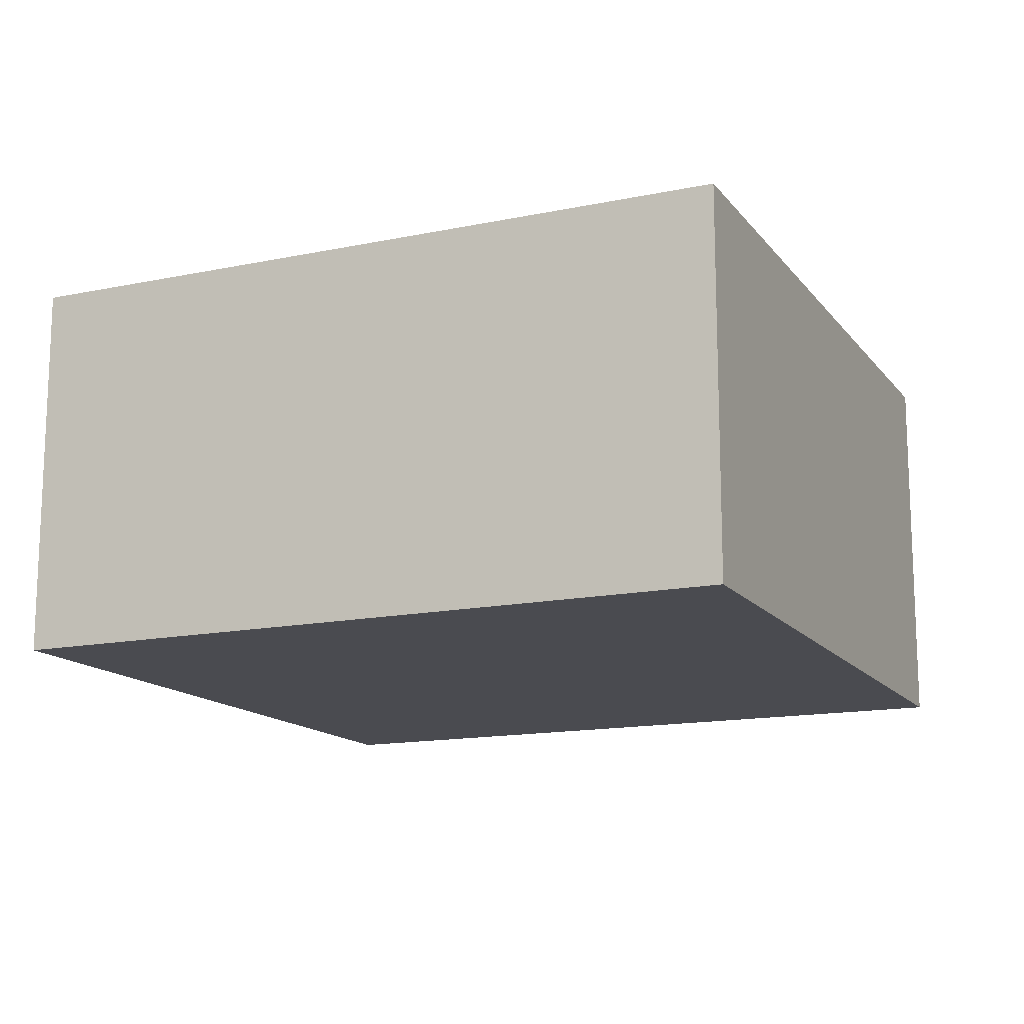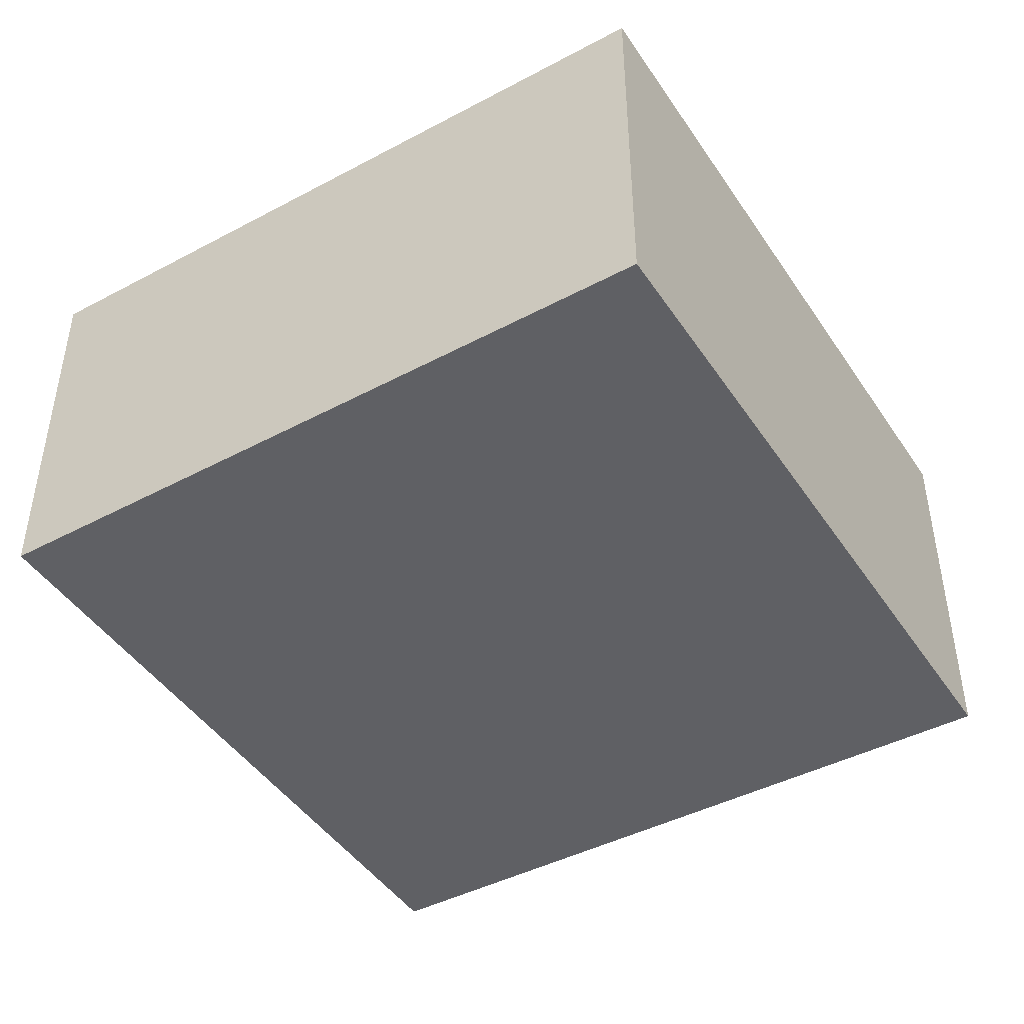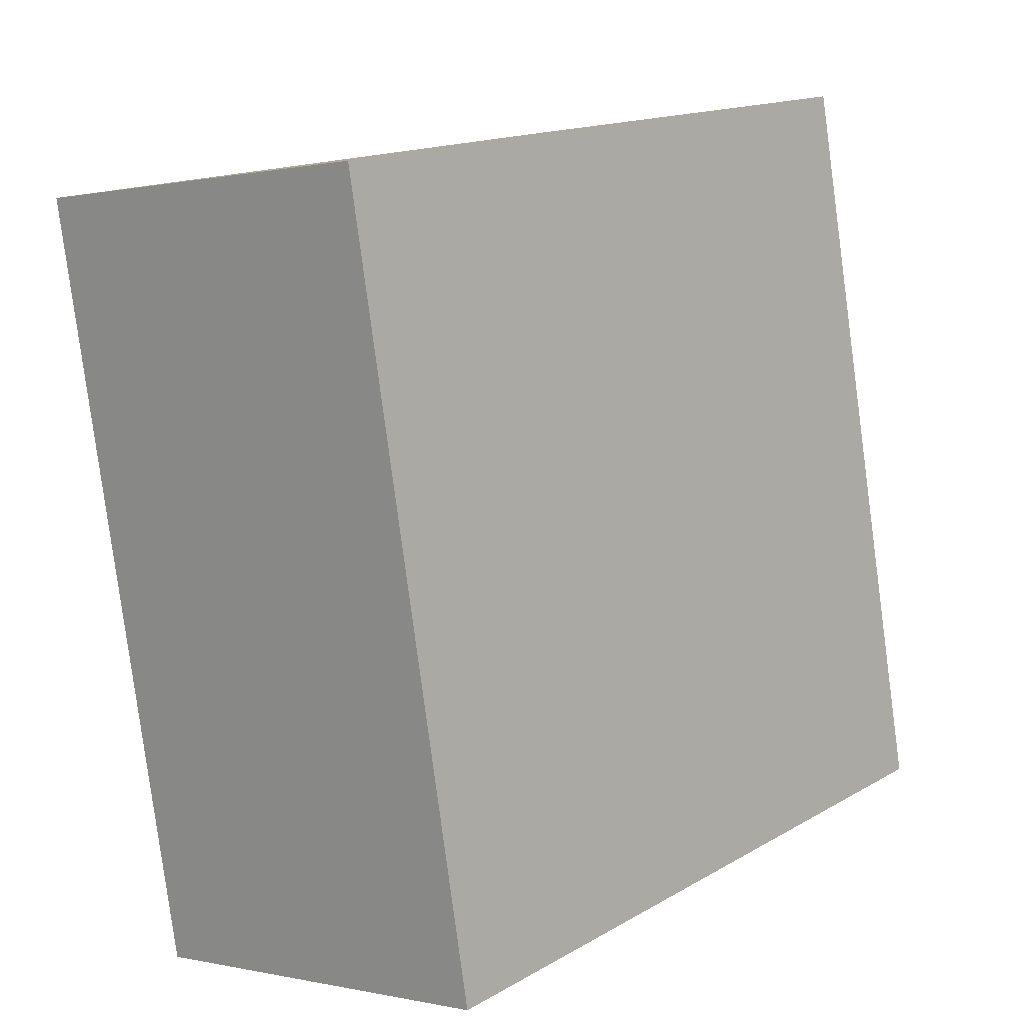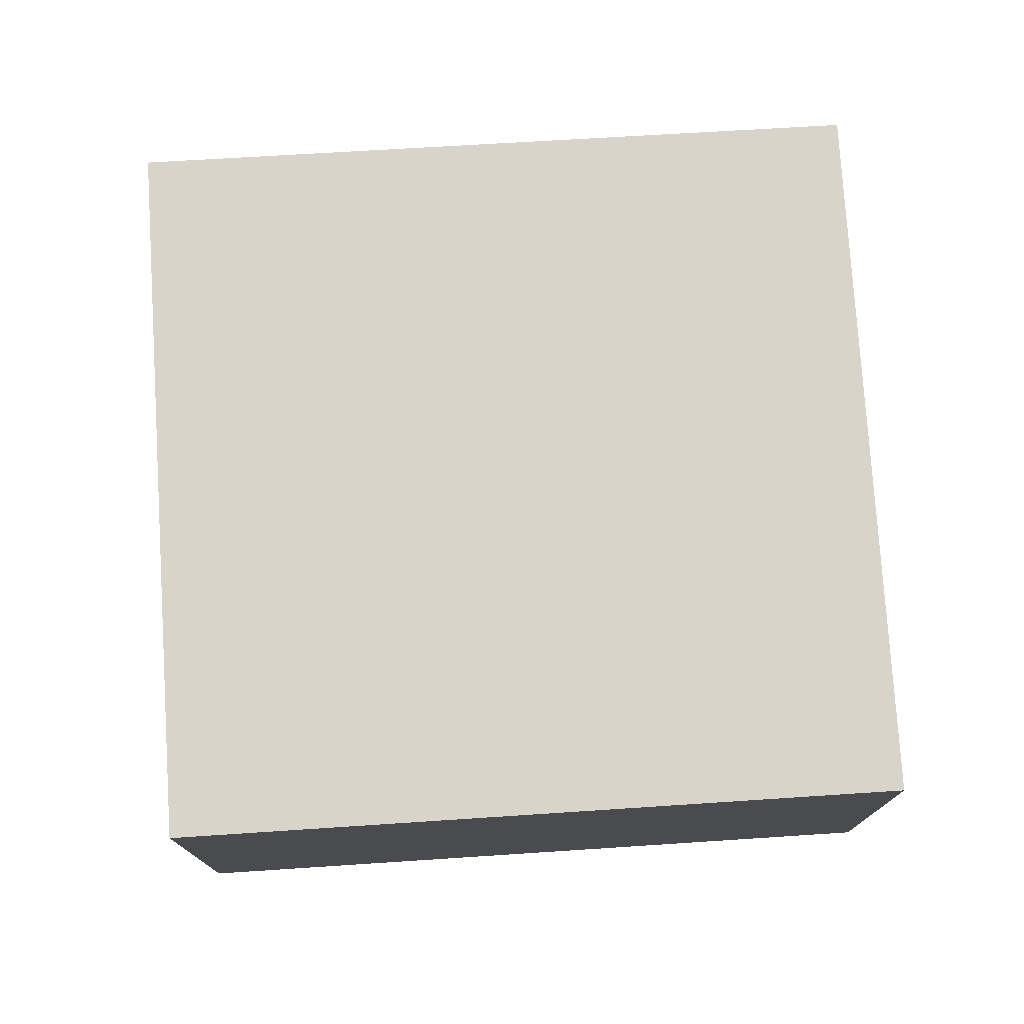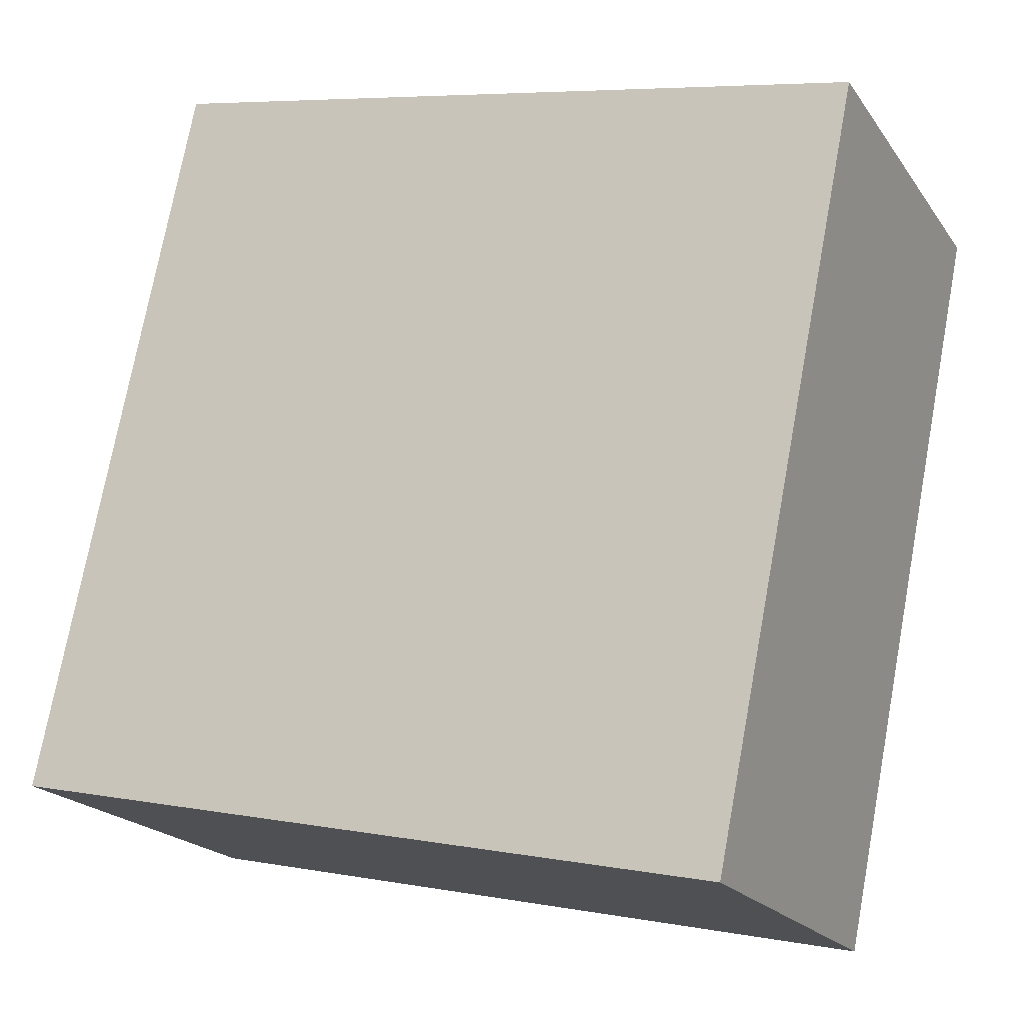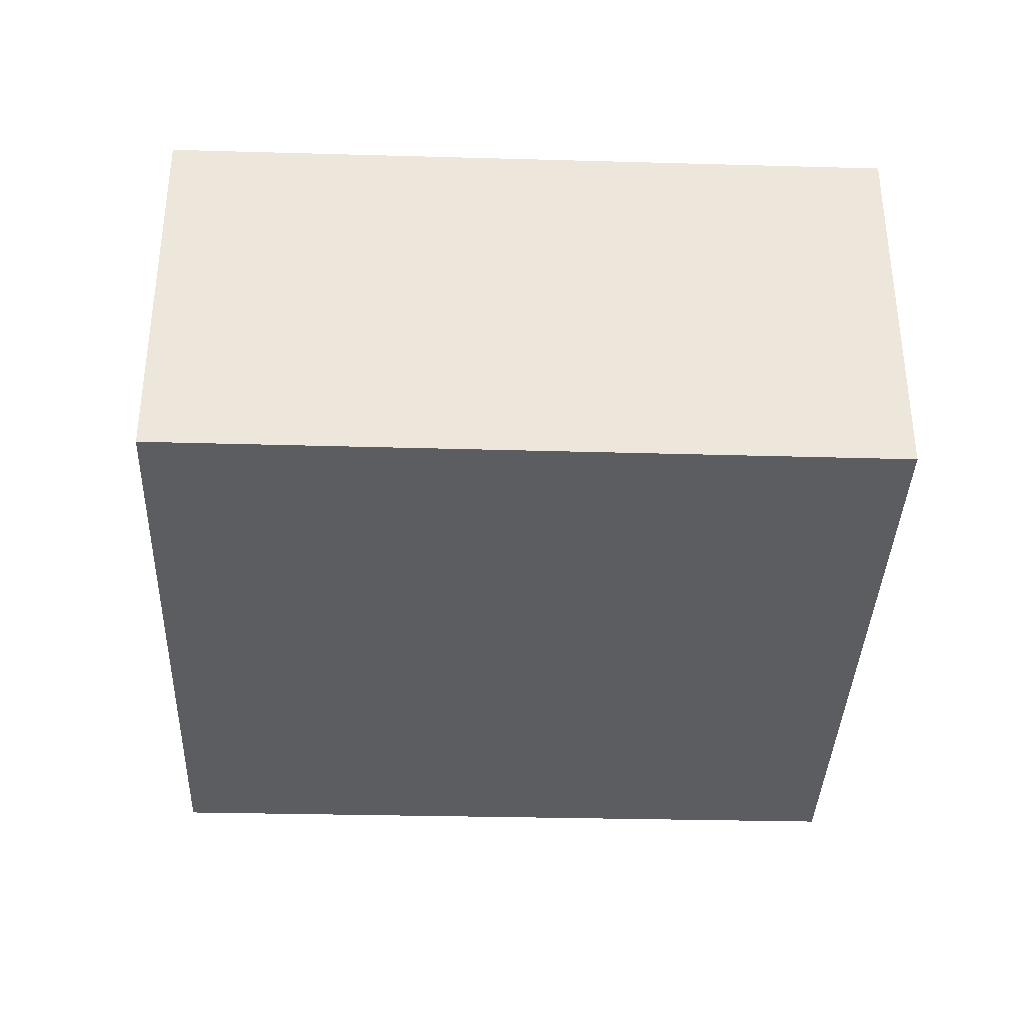
<metadata>
{"format":"obj","ext":"obj","renderer":"f3d","projection":"perspective","resolution":1024,"background":"white","views":[{"elev":-14.5,"azim":126.0,"up":"+Y"},{"elev":-44.9,"azim":43.1,"up":"+Y"},{"elev":0.3,"azim":130.9,"up":"+Z"},{"elev":75.5,"azim":-81.9,"up":"+Y"},{"elev":-19.7,"azim":24.6,"up":"+Z"},{"elev":-36.0,"azim":-80.3,"up":"+Y"}]}
</metadata>
<code>
v  0 5.507 3.372e-16
v  12.35 5.507 8.31
v  10.21 5.507 -2.2
v  2.166 5.507 10.35
v  10.21 1.347e-16 -2.2
v  0 0 0
v  2.166 -6.338e-16 10.35
v  12.35 -5.088e-16 8.31
g defaultobject
f 1 2 3
f 2 1 4
f 5 1 3
f 1 5 6
f 6 4 1
f 4 6 7
f 7 2 4
f 2 7 8
f 8 3 2
f 3 8 5
f 8 6 5
f 6 8 7

</code>
